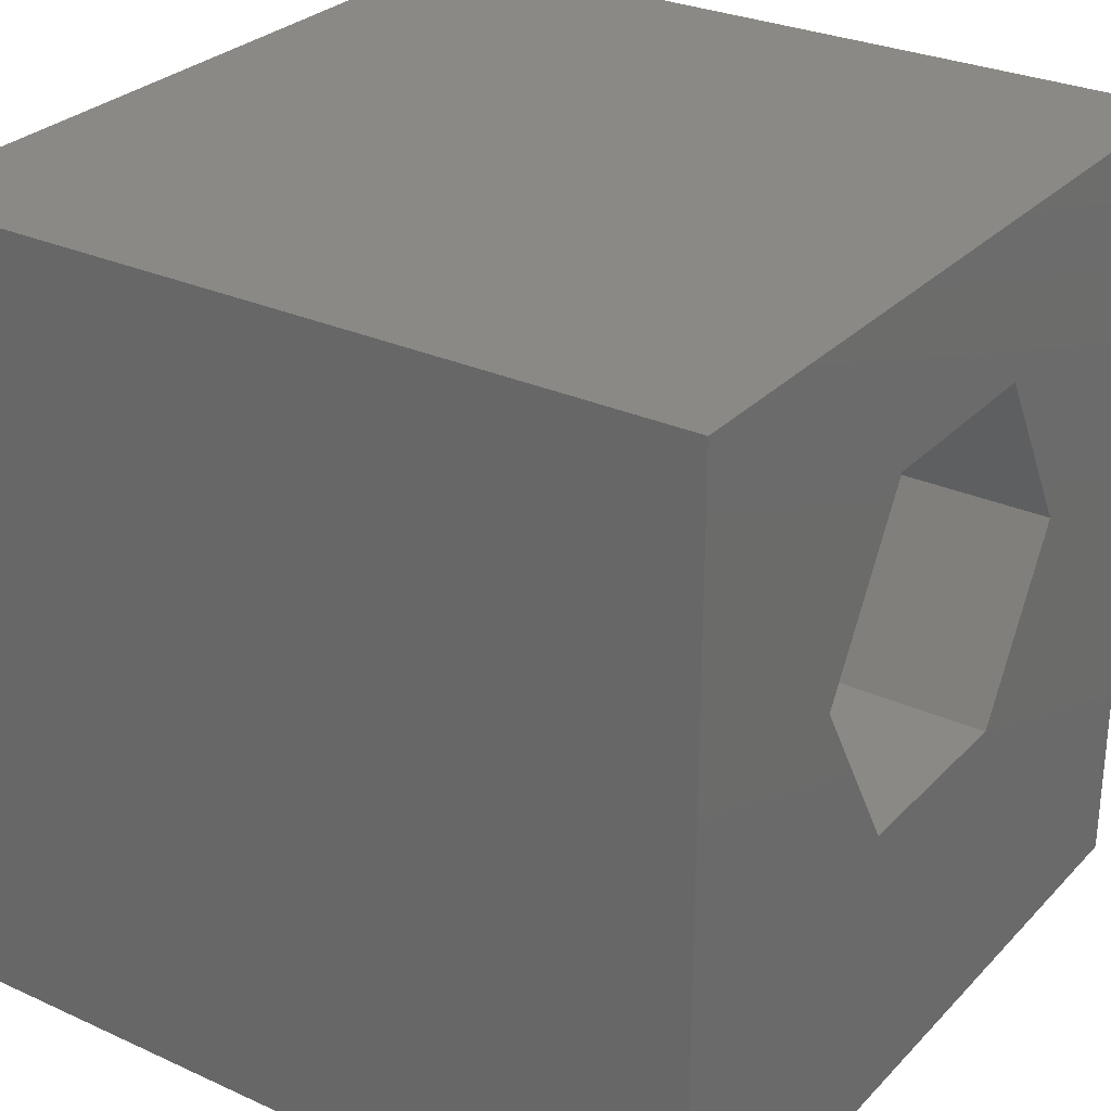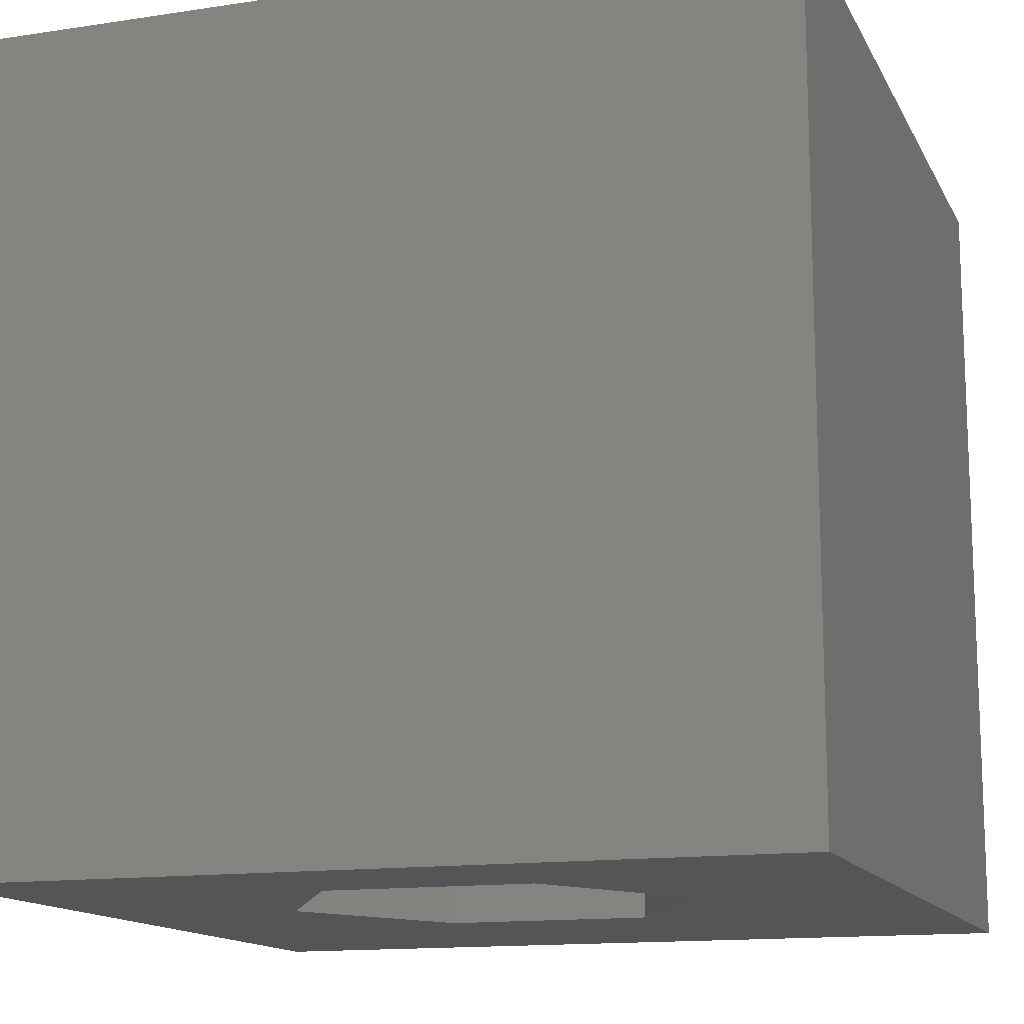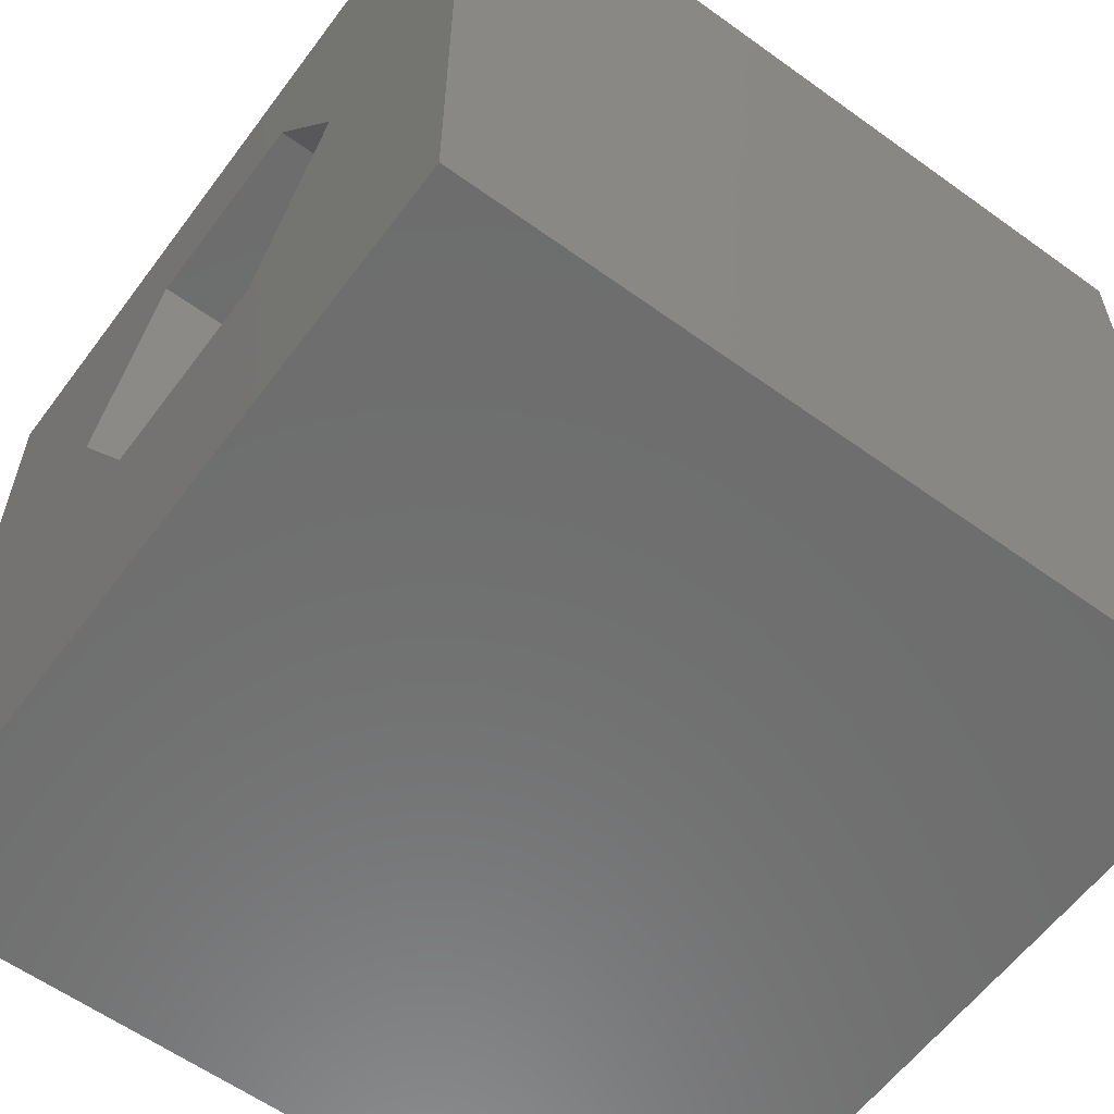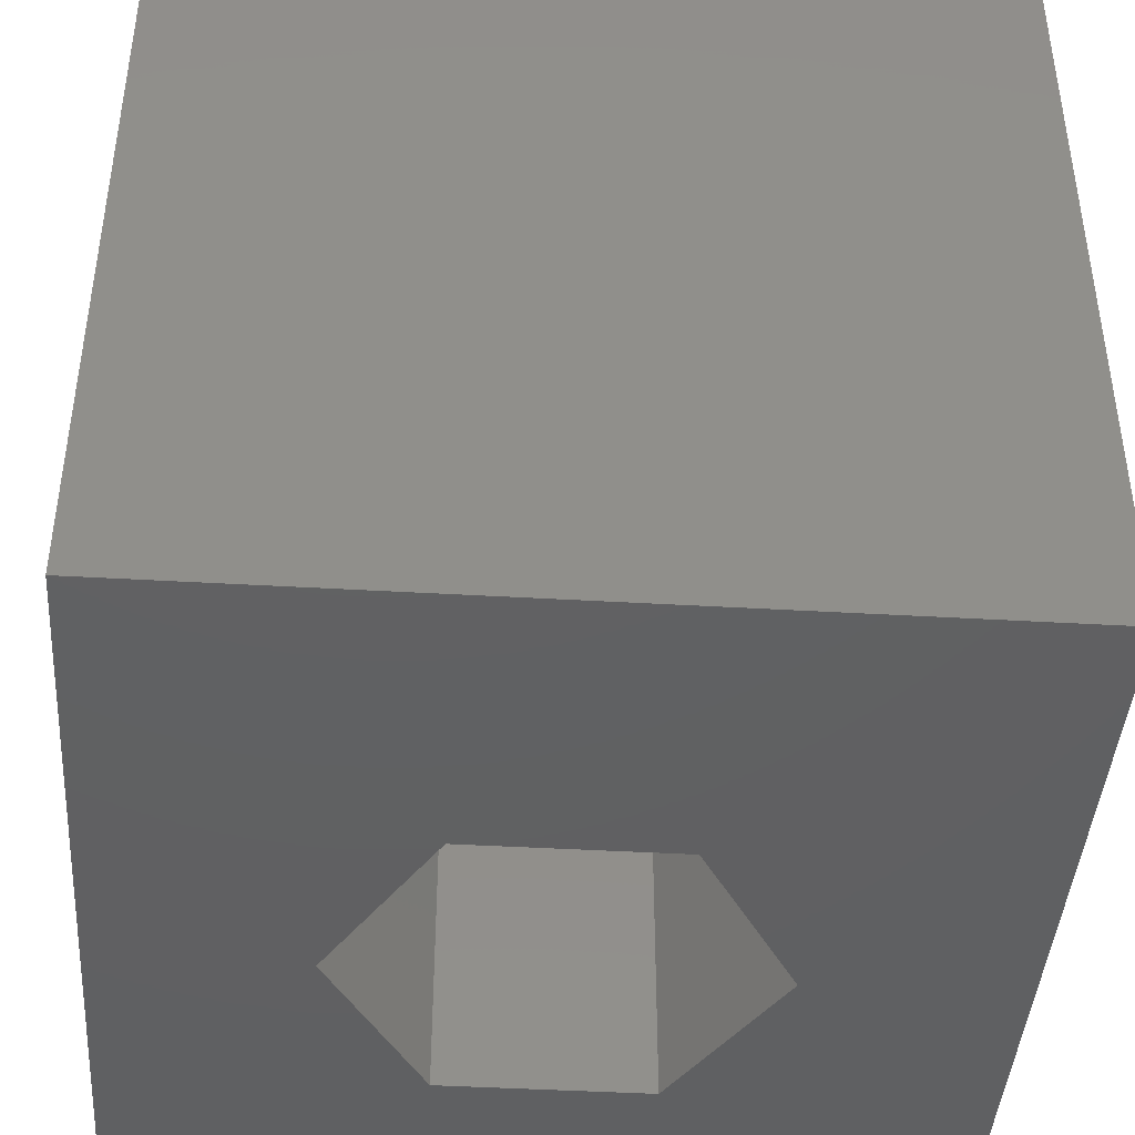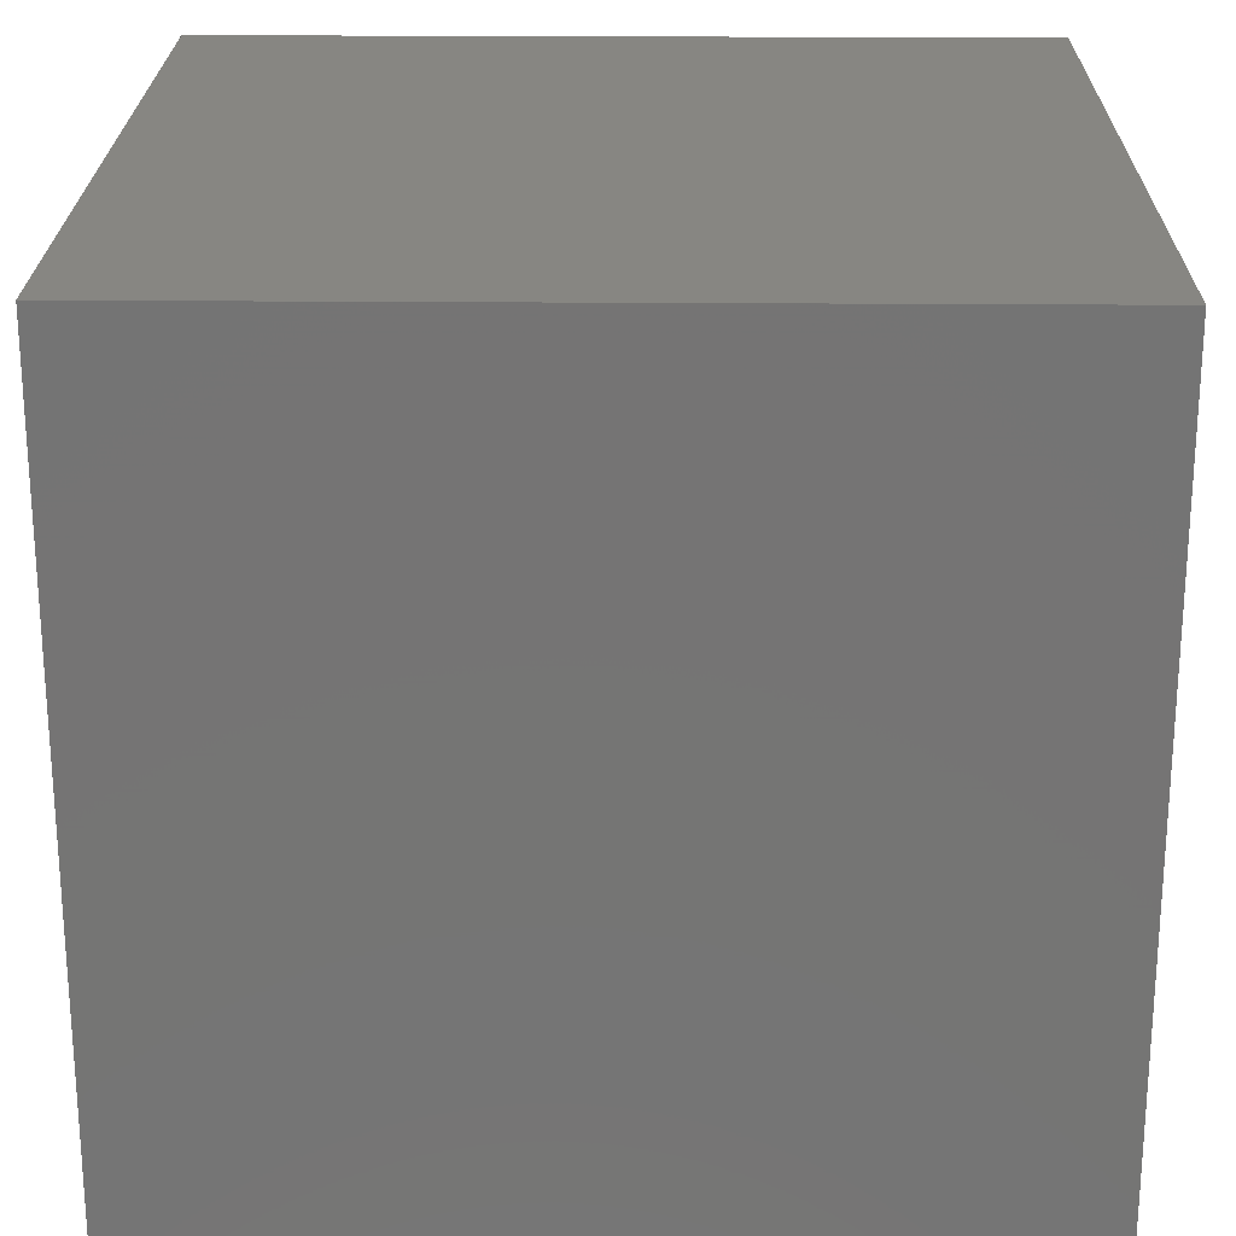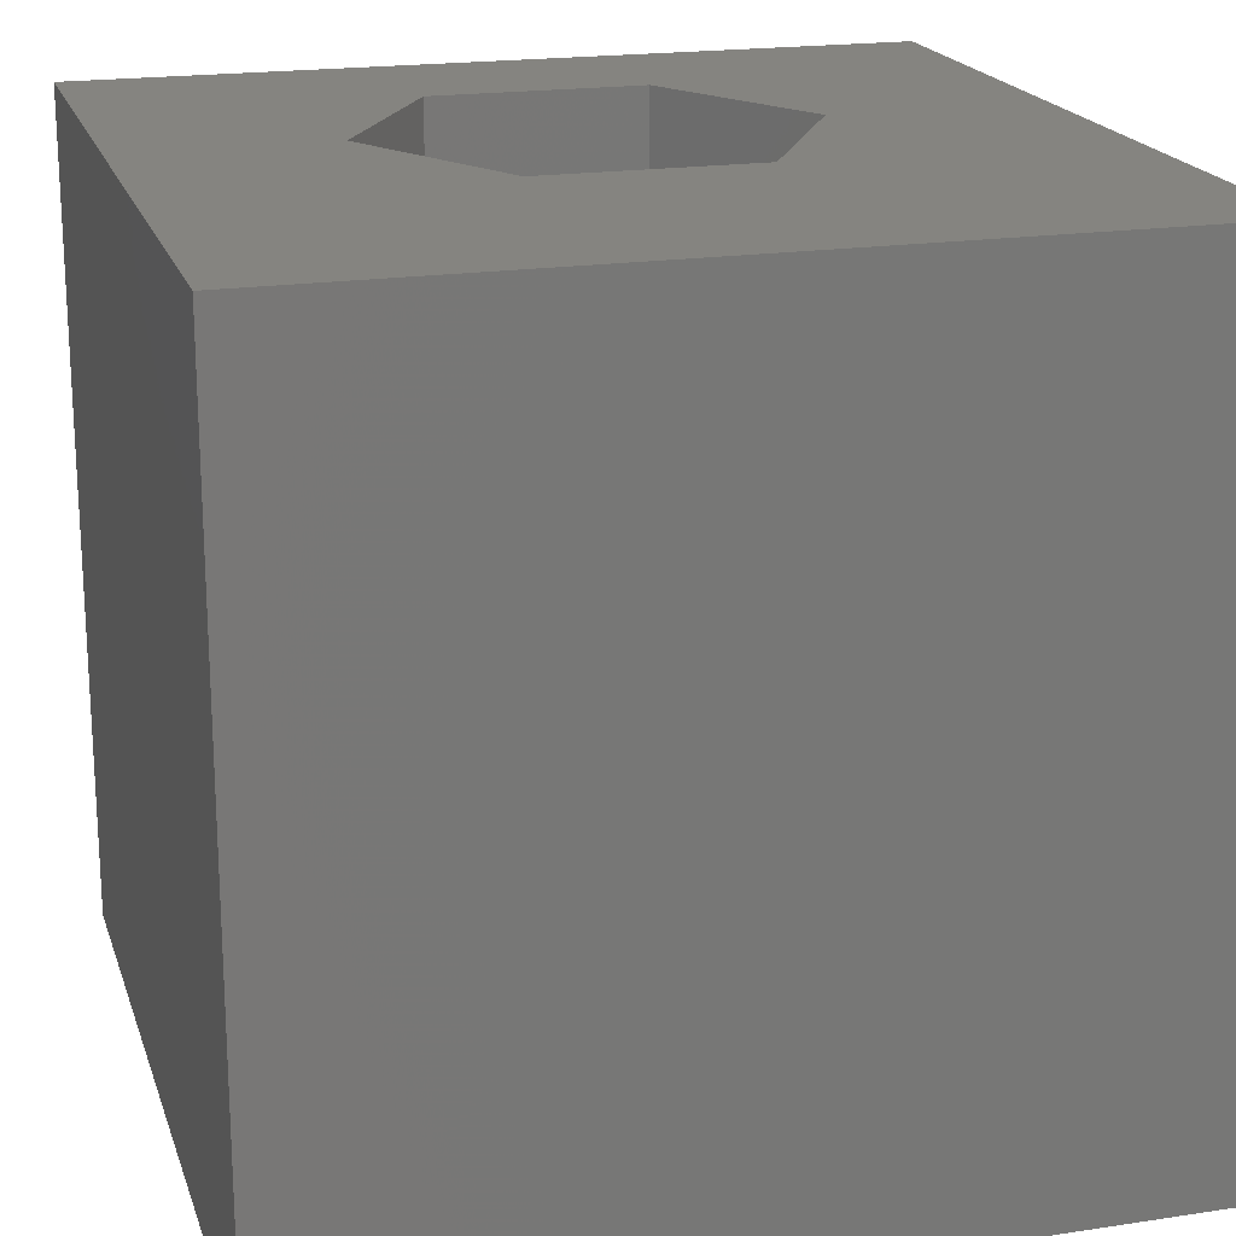
<metadata>
{"format":"stl","ext":"stl","renderer":"f3d","projection":"perspective","resolution":1024,"background":"white","views":[{"elev":28.8,"azim":124.2,"up":"+Y"},{"elev":-13.8,"azim":-161.2,"up":"+Z"},{"elev":-59.6,"azim":-126.5,"up":"+Y"},{"elev":-42.6,"azim":-4.0,"up":"+Z"},{"elev":23.0,"azim":-89.2,"up":"+Y"},{"elev":19.5,"azim":-15.8,"up":"+Z"}]}
</metadata>
<code>
# stl→obj: 20 verts, 40 faces
v 0 10 10
v 0 10 0
v 0 0 10
v 0 0 0
v 10 10 10
v 7.481 5.864 10
v 10 0 10
v 6.221 3.682 10
v 3.7 3.682 10
v 2.44 5.864 10
v 3.7 8.047 10
v 6.221 8.047 10
v 10 10 0
v 10 0 0
v 2.44 5.864 0
v 3.7 3.682 0
v 6.221 3.682 0
v 7.481 5.864 0
v 6.221 8.047 0
v 3.7 8.047 0
f 1 2 3
f 3 2 4
f 5 6 7
f 7 6 8
f 7 8 3
f 8 9 3
f 3 9 10
f 3 10 1
f 1 10 11
f 1 11 5
f 5 11 12
f 5 12 6
f 13 5 14
f 14 5 7
f 2 15 4
f 4 15 16
f 4 16 14
f 16 17 14
f 14 17 18
f 14 18 13
f 13 18 19
f 13 19 2
f 2 19 20
f 2 20 15
f 5 13 1
f 1 13 2
f 14 7 4
f 4 7 3
f 15 20 10
f 10 20 11
f 20 19 11
f 11 19 12
f 19 18 12
f 12 18 6
f 18 17 6
f 6 17 8
f 17 16 8
f 8 16 9
f 16 15 9
f 9 15 10

</code>
